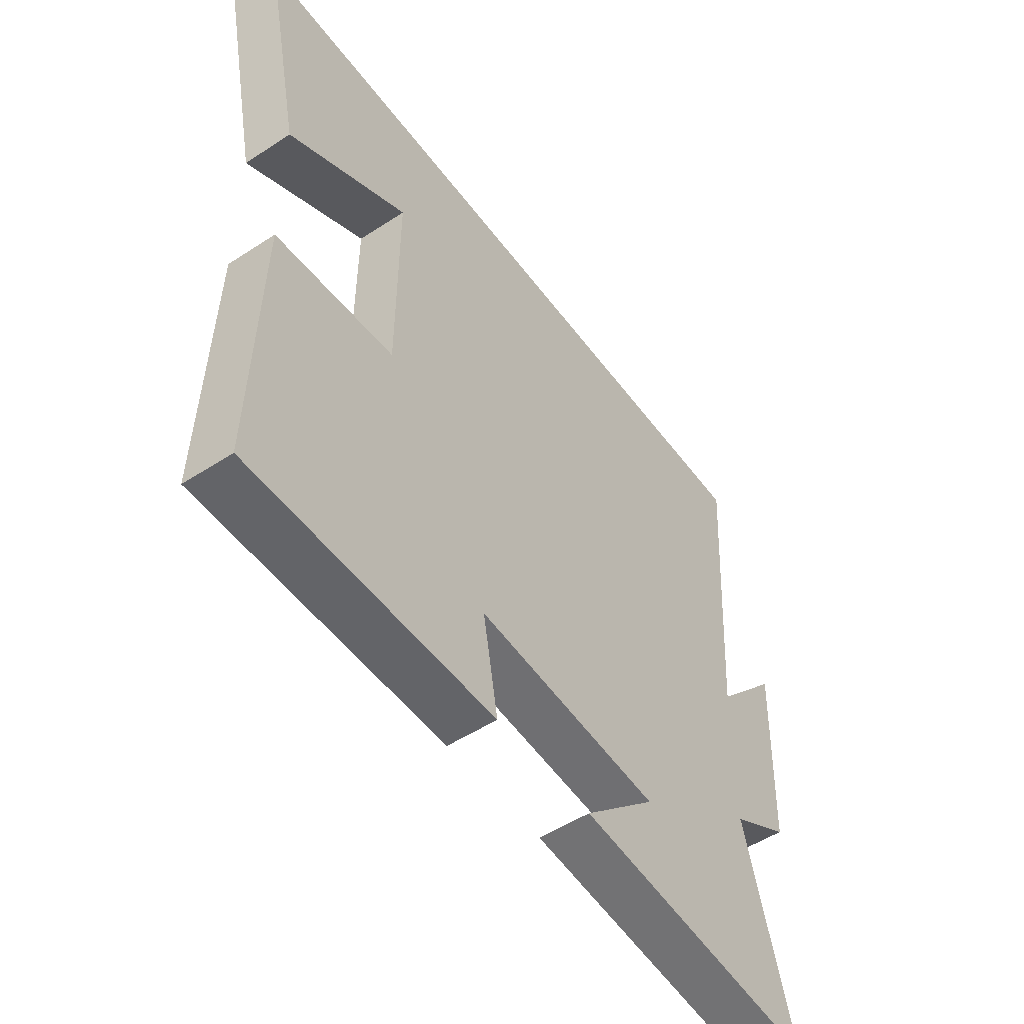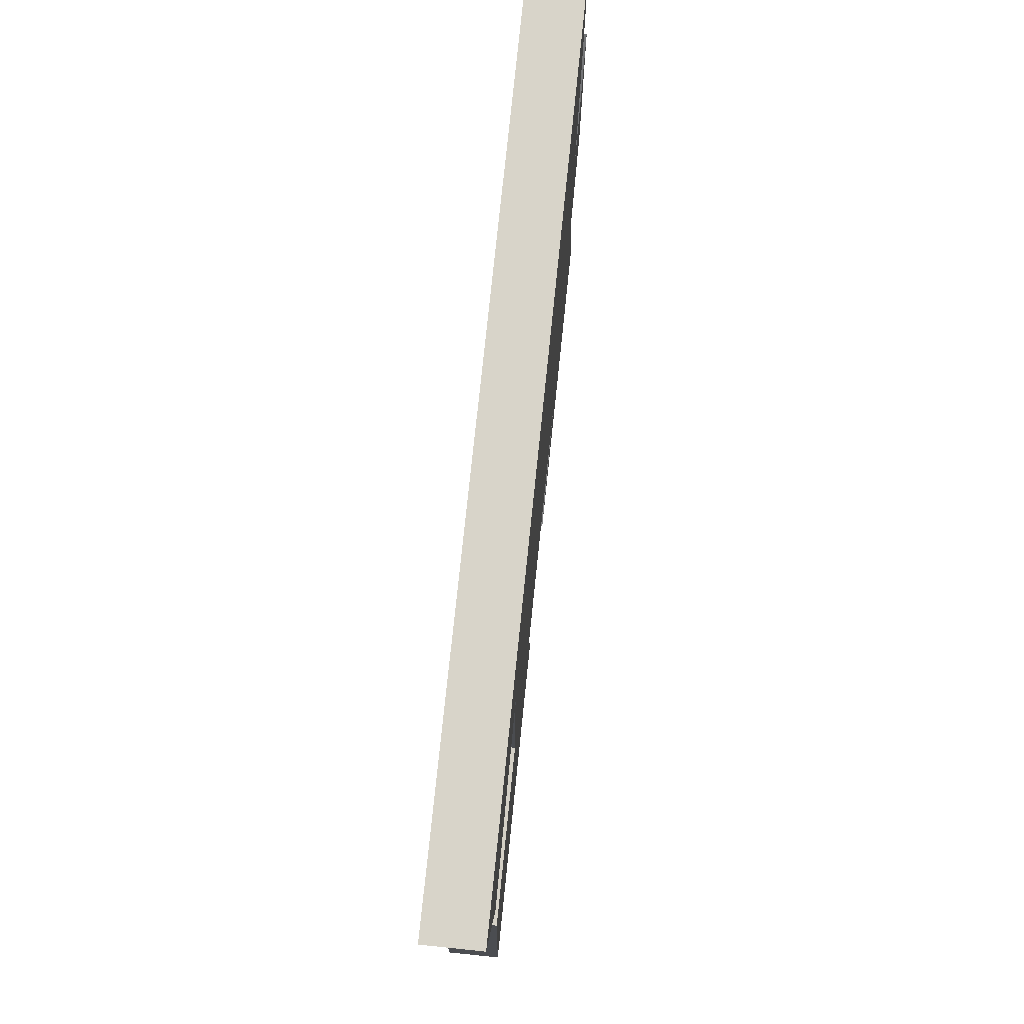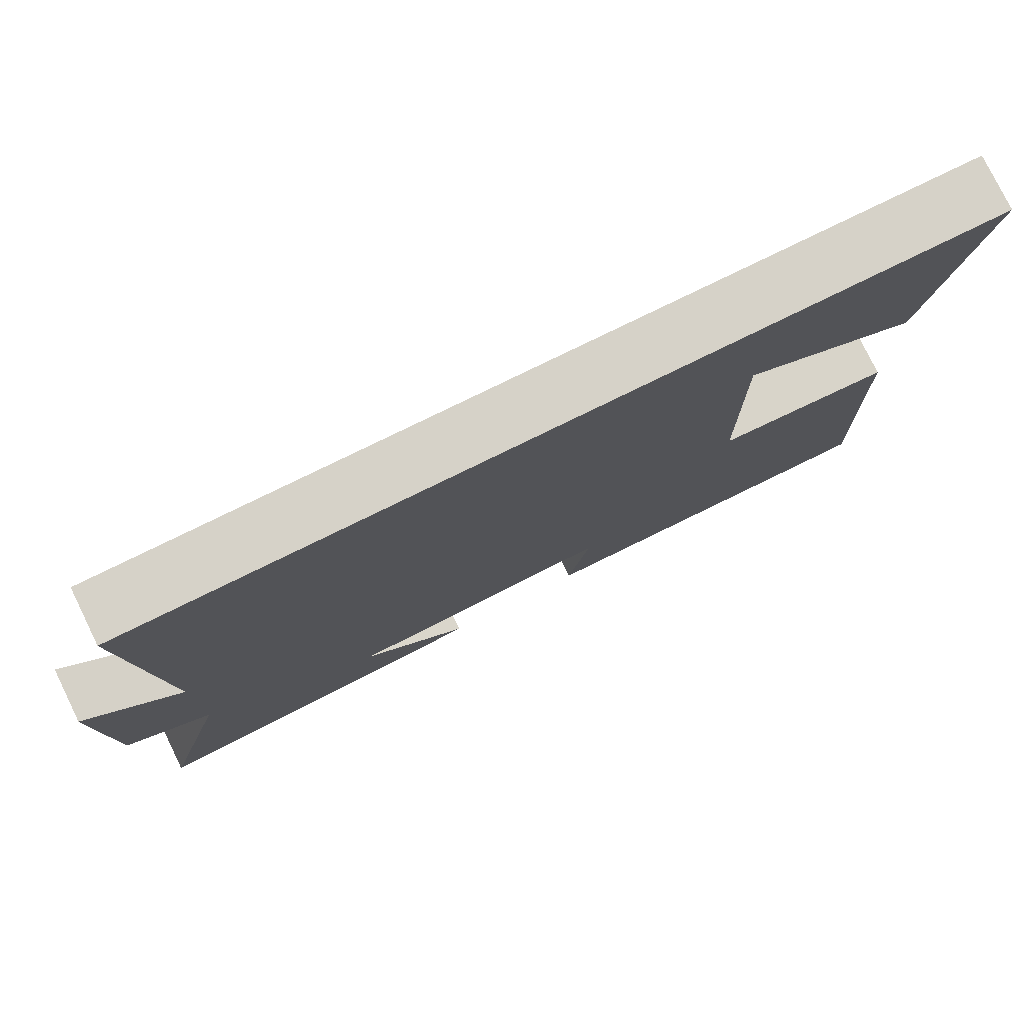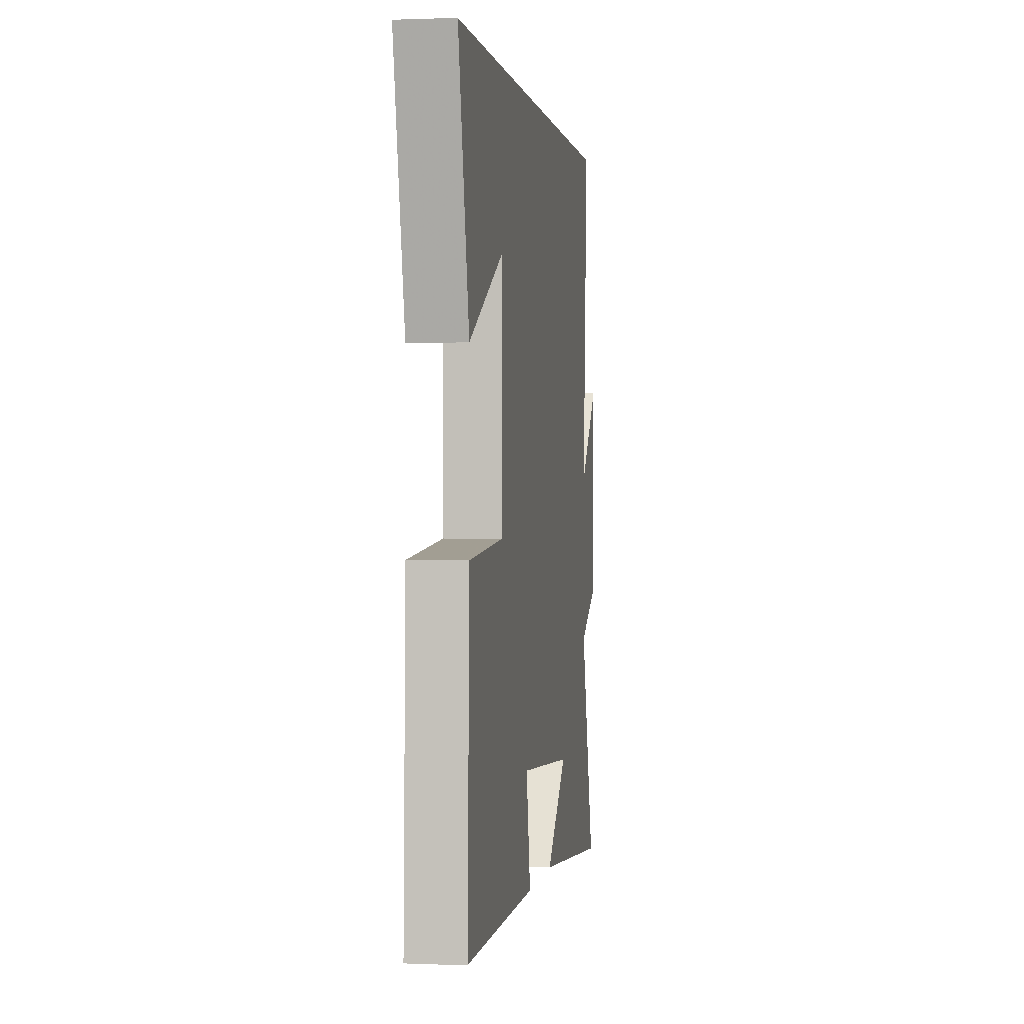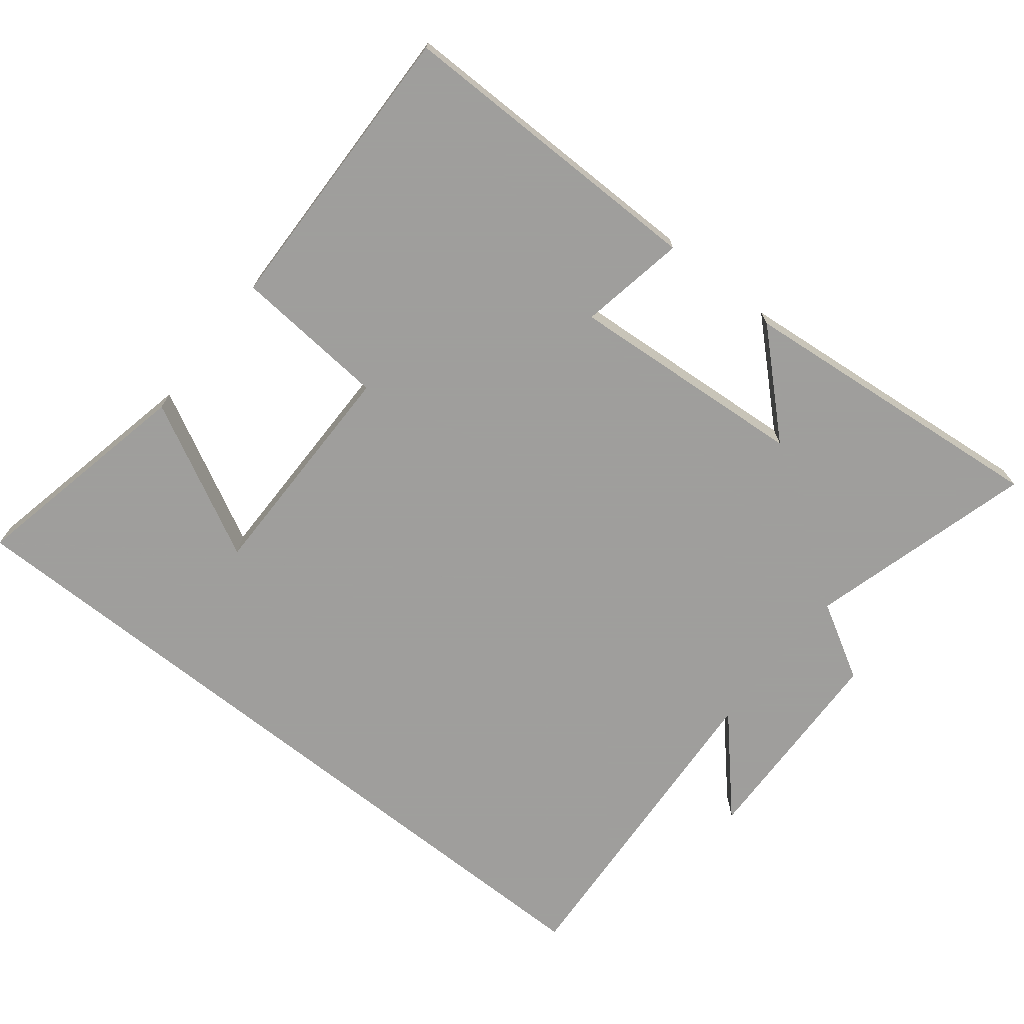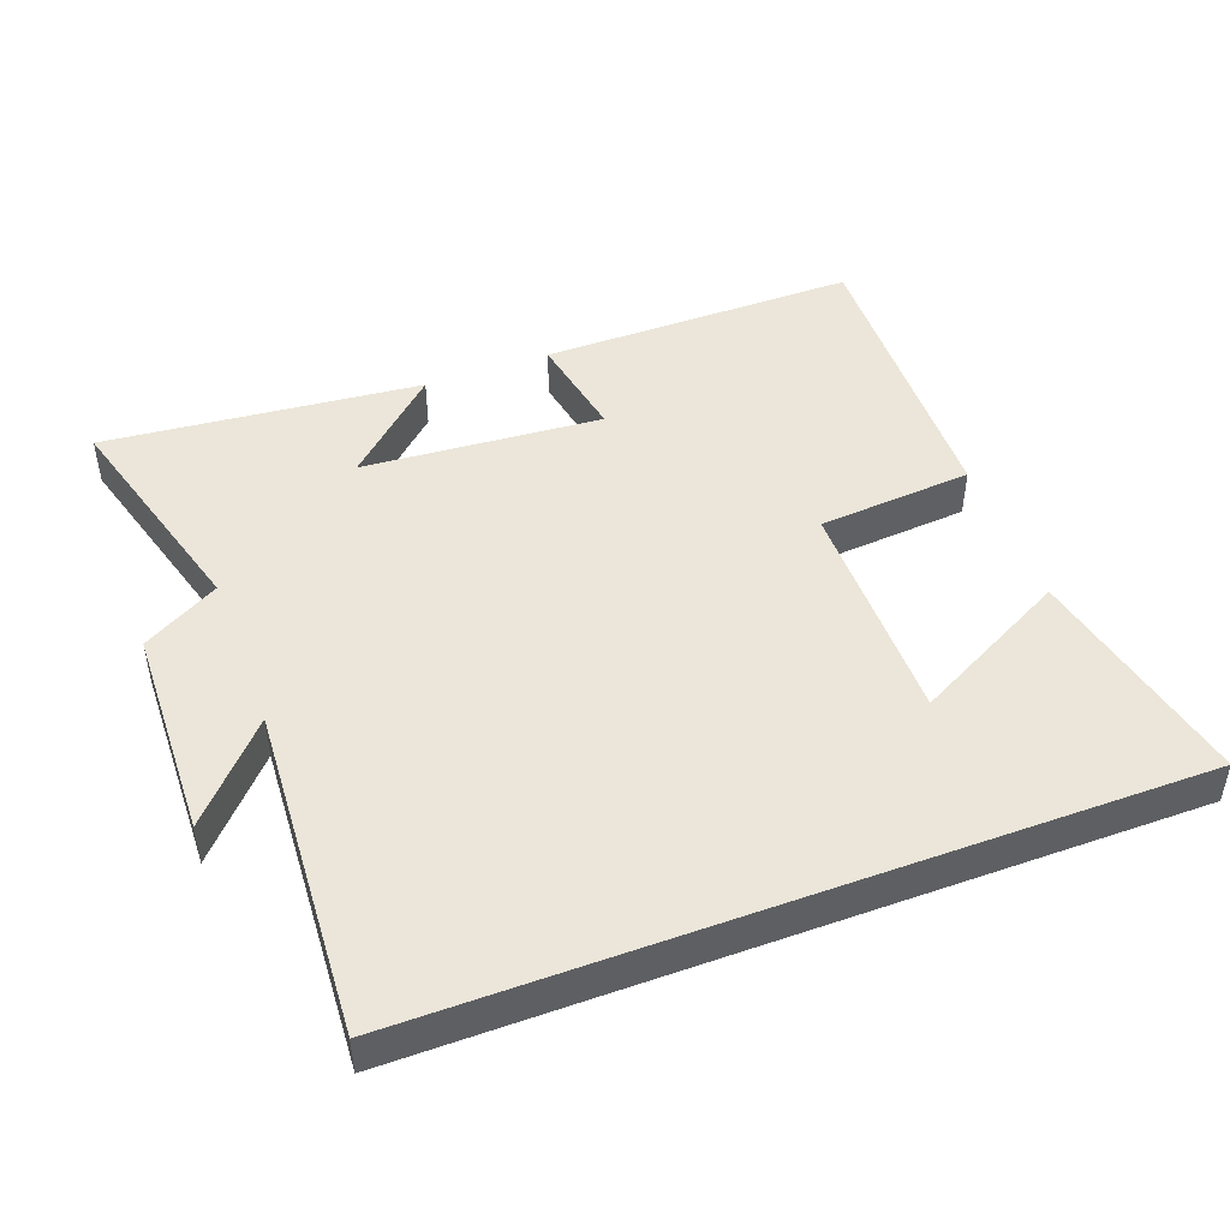
<metadata>
{"format":"obj","ext":"obj","renderer":"f3d","projection":"perspective","resolution":1024,"background":"white","views":[{"elev":-51.5,"azim":125.4,"up":"+Z"},{"elev":75.7,"azim":95.9,"up":"+Z"},{"elev":78.2,"azim":-26.1,"up":"+Z"},{"elev":0.7,"azim":98.8,"up":"+Z"},{"elev":-71.1,"azim":141.5,"up":"+Y"},{"elev":46.8,"azim":-20.6,"up":"+Y"}]}
</metadata>
<code>
v 0.57 0.07 0.5
v 0.5 0.07 0.166
v 0.274 0.07 0.284
v 0.276 0.07 -0.05
v 0.5 0.07 -0.068
v 0.512 0.07 -0.502
v 0.052 0.07 -0.5
v 0.08 0.07 -0.345
v -0.268 0.07 -0.371
v -0.13 0.07 -0.5
v -0.591 0.07 -0.545
v -0.5 0.07 -0.217
v -0.611 0.07 -0.154
v -0.621 0.07 0.154
v -0.5 0.07 0.021
v -0.531 0.07 0.5
v 0.57 0 0.5
v 0.5 0 0.166
v 0.274 0 0.284
v 0.276 0 -0.05
v 0.5 0 -0.068
v 0.512 0 -0.502
v 0.052 0 -0.5
v 0.08 0 -0.345
v -0.268 0 -0.371
v -0.13 0 -0.5
v -0.591 0 -0.545
v -0.5 0 -0.217
v -0.611 0 -0.154
v -0.621 0 0.154
v -0.5 0 0.021
v -0.531 0 0.5
f 15 16 1
f 12 13 14 15
f 12 15 1
f 9 10 11 12
f 8 9 12
f 6 7 8
f 5 6 8
f 4 5 8
f 3 4 8 12
f 1 2 3
f 1 3 12
f 17 32 31
f 31 30 29 28
f 17 31 28
f 28 27 26 25
f 28 25 24
f 24 23 22
f 24 22 21
f 24 21 20
f 28 24 20 19
f 19 18 17
f 28 19 17
f 1 17 18 2
f 2 18 19 3
f 3 19 20 4
f 4 20 21 5
f 5 21 22 6
f 6 22 23 7
f 7 23 24 8
f 8 24 25 9
f 9 25 26 10
f 10 26 27 11
f 11 27 28 12
f 12 28 29 13
f 13 29 30 14
f 14 30 31 15
f 15 31 32 16
f 16 32 17 1

</code>
